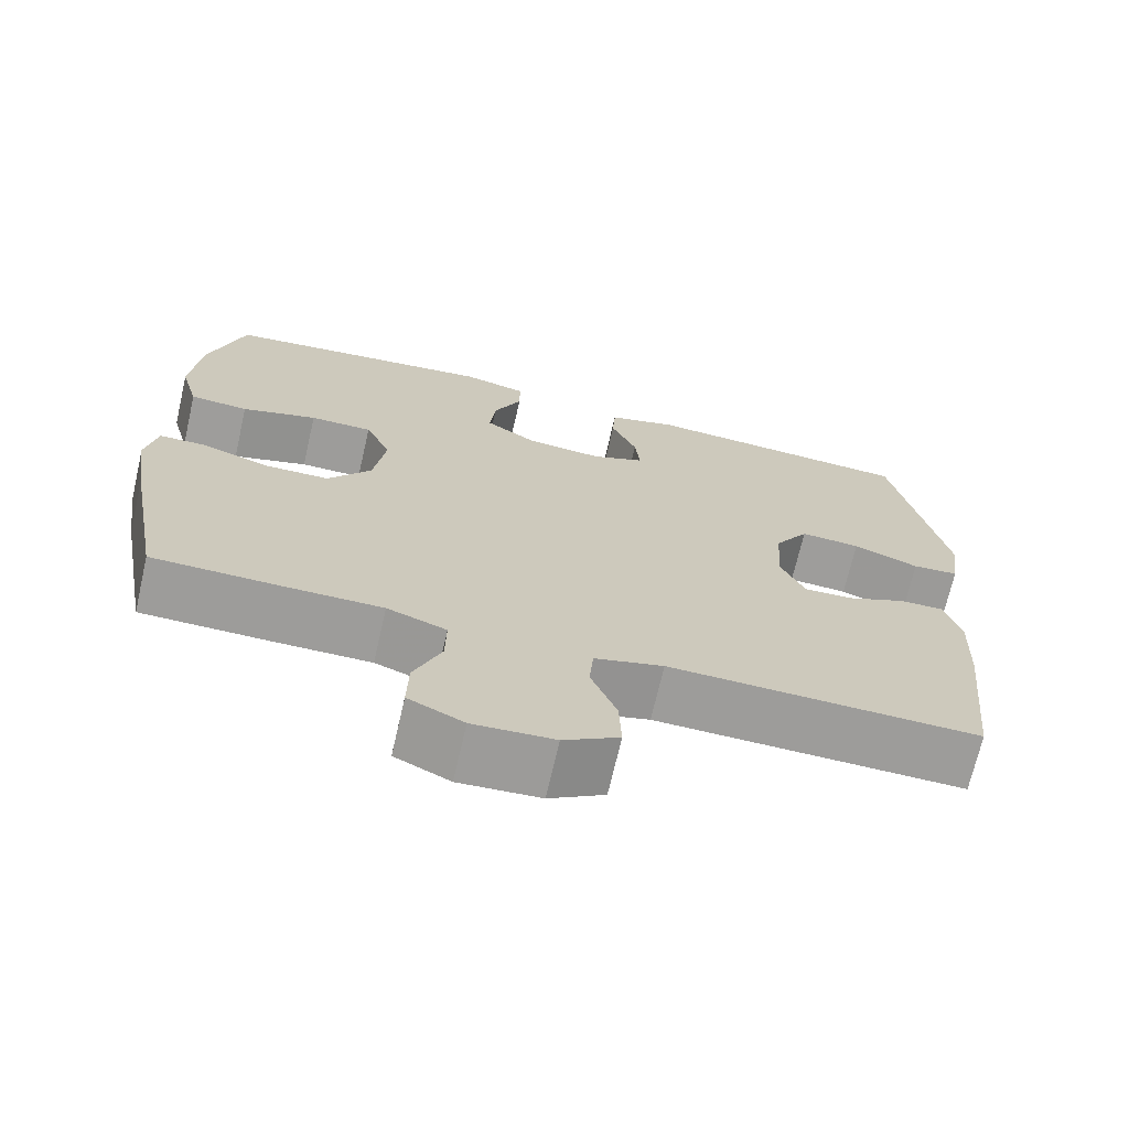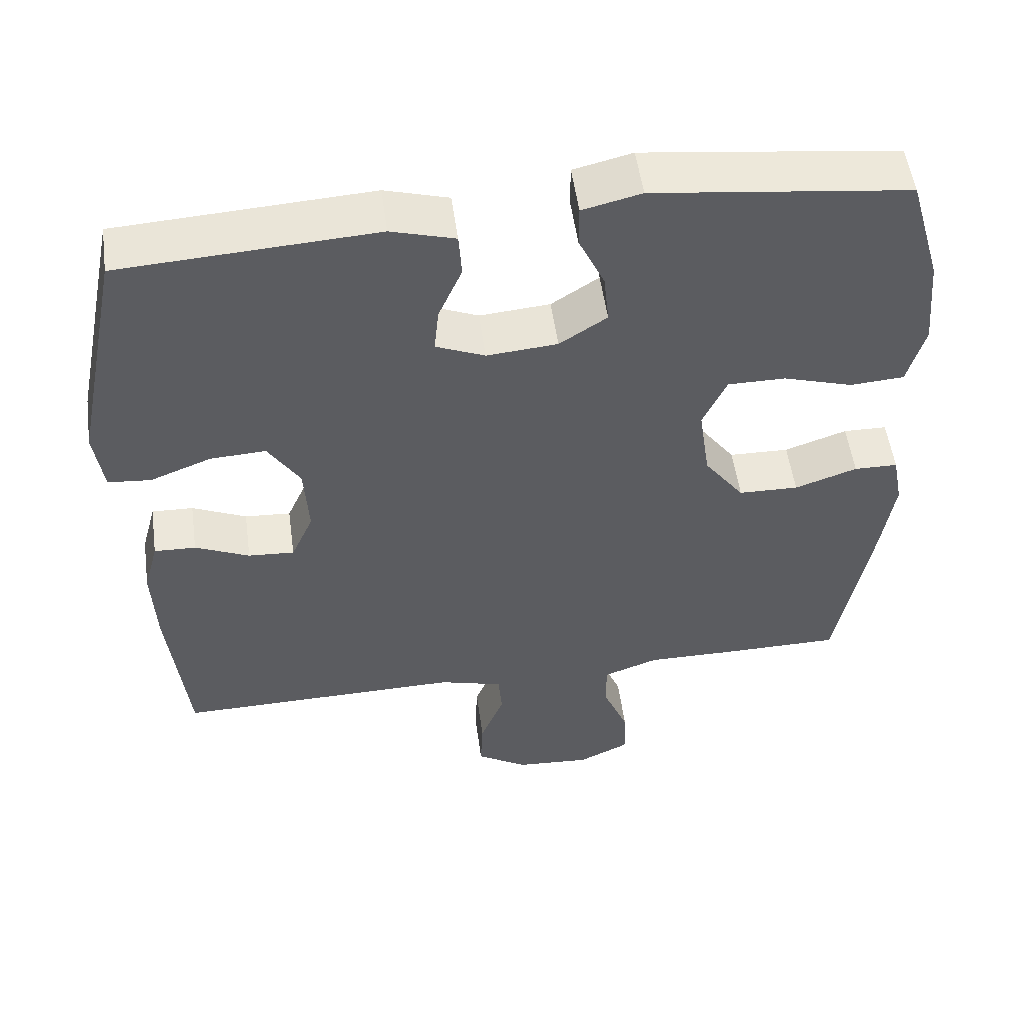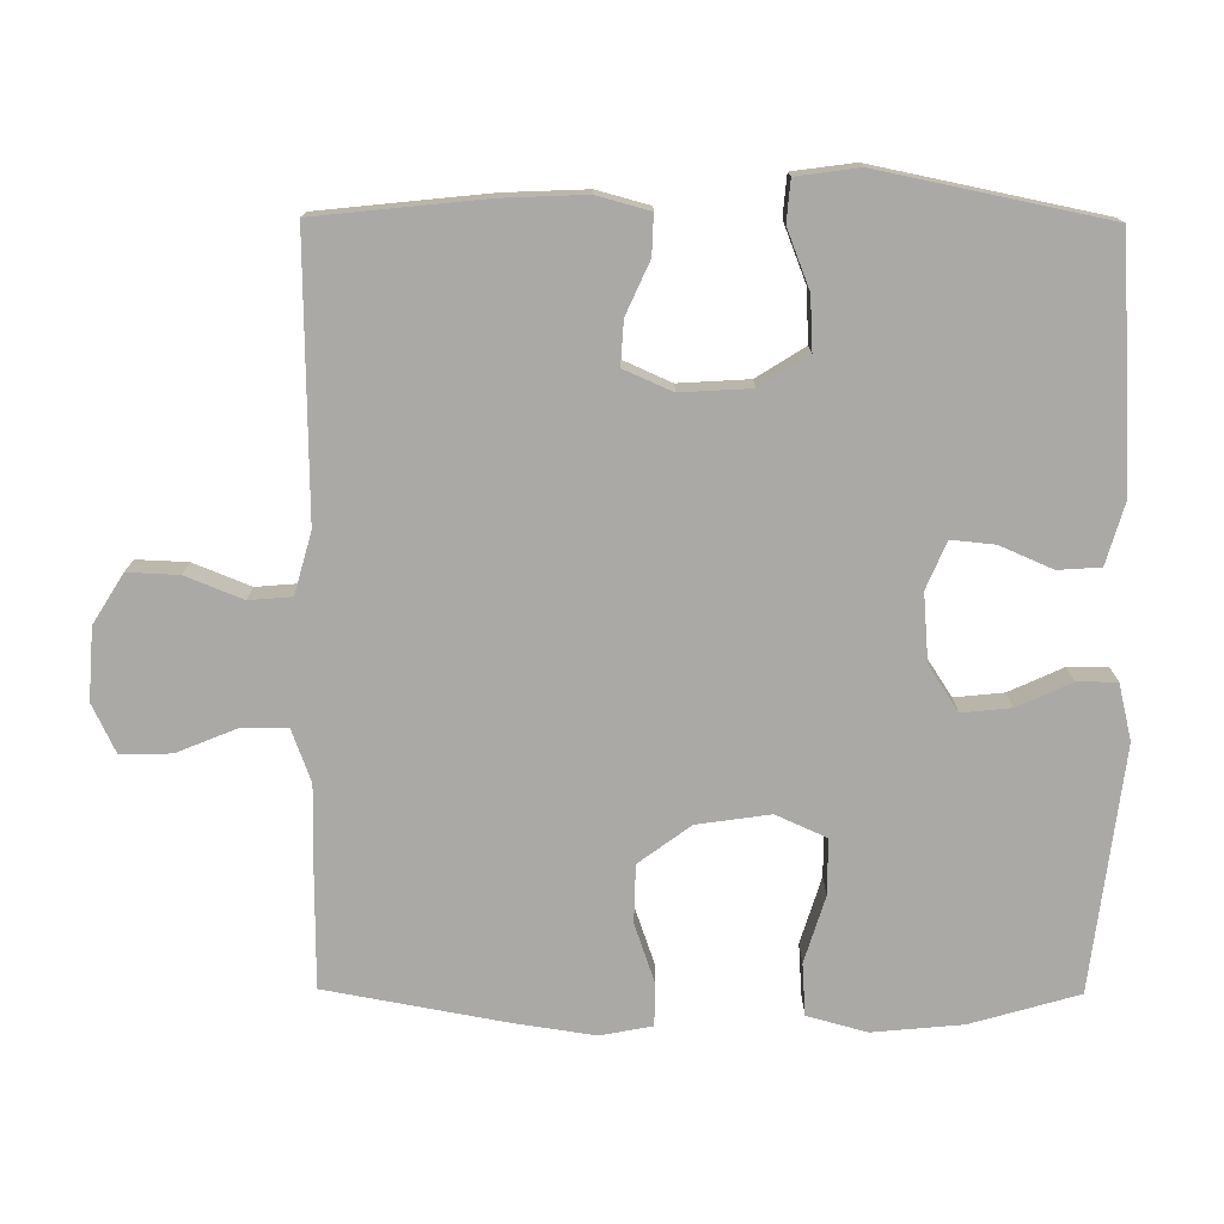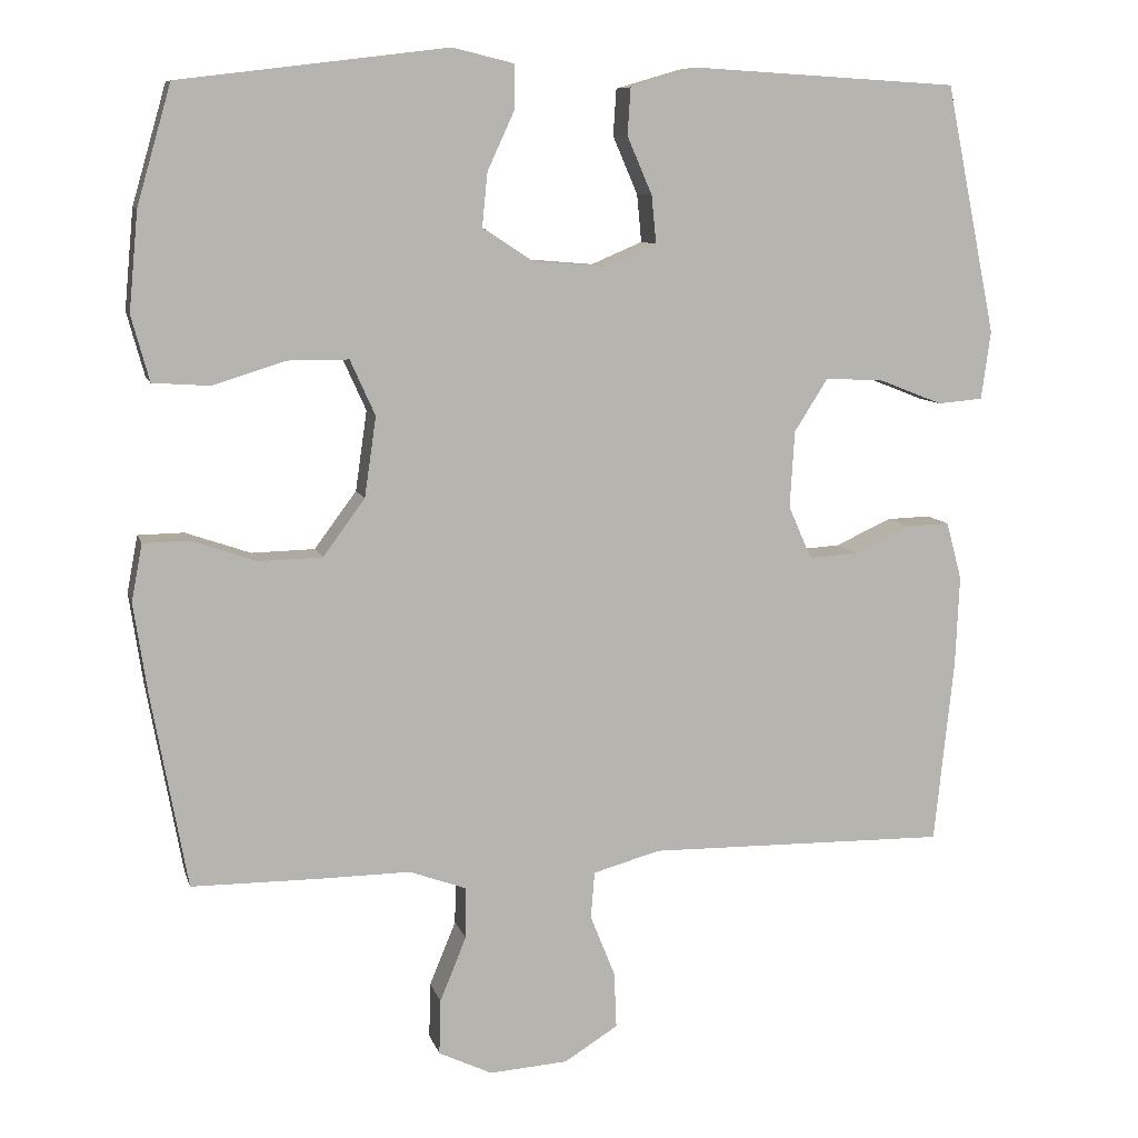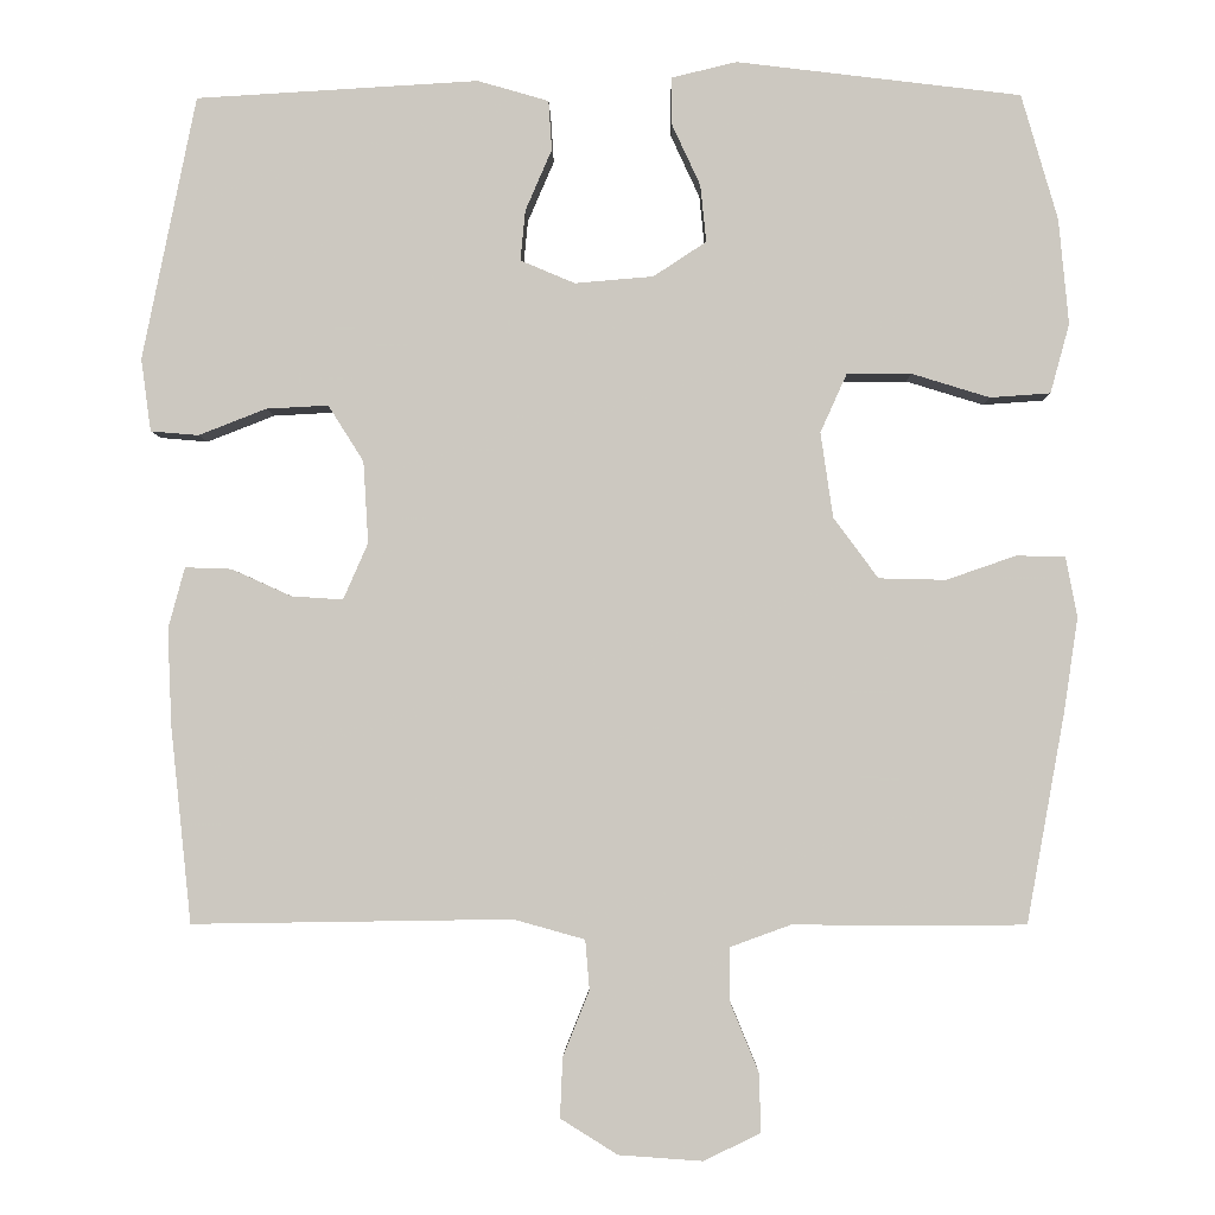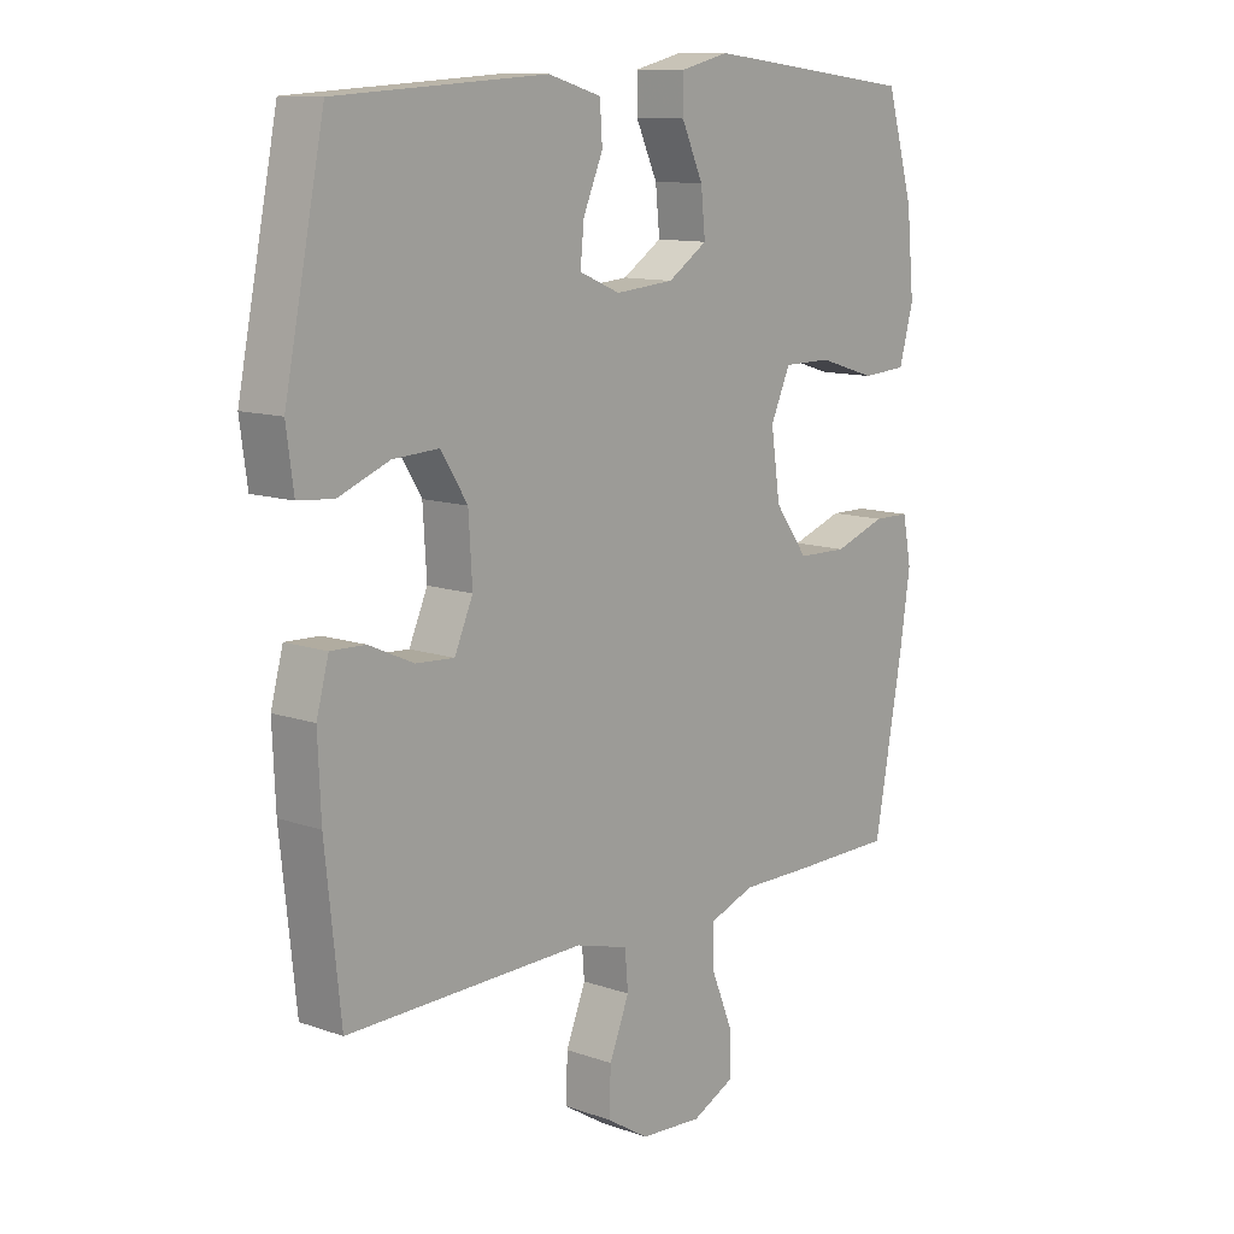
<metadata>
{"format":"obj","ext":"obj","renderer":"f3d","projection":"perspective","resolution":1024,"background":"white","views":[{"elev":-70.2,"azim":167.0,"up":"+Z"},{"elev":53.1,"azim":-7.8,"up":"+Z"},{"elev":-75.6,"azim":-90.4,"up":"+Y"},{"elev":9.2,"azim":166.1,"up":"+Z"},{"elev":-3.0,"azim":0.9,"up":"+Z"},{"elev":11.5,"azim":-49.7,"up":"+Z"}]}
</metadata>
<code>
v -0.5 0.07 0.5
v -0.158 0.07 0.52
v -0.072 0.07 0.495
v -0.068 0.07 0.435
v -0.1 0.07 0.361
v -0.106 0.07 0.3
v -0.04 0.07 0.272
v 0.055 0.07 0.28
v 0.119 0.07 0.322
v 0.112 0.07 0.391
v 0.077 0.07 0.467
v 0.077 0.07 0.523
v 0.156 0.07 0.542
v 0.5 0.07 0.5
v 0.544 0.07 0.348
v 0.556 0.07 0.221
v 0.533 0.07 0.137
v 0.46 0.07 0.132
v 0.366 0.07 0.161
v 0.288 0.07 0.161
v 0.256 0.07 0.09
v 0.271 0.07 -0.013
v 0.325 0.07 -0.086
v 0.406 0.07 -0.088
v 0.49 0.07 -0.059
v 0.549 0.07 -0.06
v 0.563 0.07 -0.133
v 0.546 0.07 -0.247
v 0.5 0.07 -0.5
v 0.336 0.07 -0.501
v 0.219 0.07 -0.5
v 0.145 0.07 -0.527
v 0.146 0.07 -0.593
v 0.18 0.07 -0.676
v 0.182 0.07 -0.747
v 0.113 0.07 -0.78
v 0.012 0.07 -0.773
v -0.057 0.07 -0.73
v -0.054 0.07 -0.658
v -0.022 0.07 -0.578
v -0.027 0.07 -0.518
v -0.113 0.07 -0.494
v -0.5 0.07 -0.5
v -0.525 0.07 -0.263
v -0.53 0.07 -0.146
v -0.51 0.07 -0.072
v -0.454 0.07 -0.074
v -0.381 0.07 -0.107
v -0.319 0.07 -0.111
v -0.289 0.07 -0.043
v -0.295 0.07 0.056
v -0.338 0.07 0.124
v -0.413 0.07 0.12
v -0.495 0.07 0.088
v -0.553 0.07 0.093
v -0.565 0.07 0.181
v -0.5 0 0.5
v -0.158 0 0.52
v -0.072 0 0.495
v -0.068 0 0.435
v -0.1 0 0.361
v -0.106 0 0.3
v -0.04 0 0.272
v 0.055 0 0.28
v 0.119 0 0.322
v 0.112 0 0.391
v 0.077 0 0.467
v 0.077 0 0.523
v 0.156 0 0.542
v 0.5 0 0.5
v 0.544 0 0.348
v 0.556 0 0.221
v 0.533 0 0.137
v 0.46 0 0.132
v 0.366 0 0.161
v 0.288 0 0.161
v 0.256 0 0.09
v 0.271 0 -0.013
v 0.325 0 -0.086
v 0.406 0 -0.088
v 0.49 0 -0.059
v 0.549 0 -0.06
v 0.563 0 -0.133
v 0.546 0 -0.247
v 0.5 0 -0.5
v 0.336 0 -0.501
v 0.219 0 -0.5
v 0.145 0 -0.527
v 0.146 0 -0.593
v 0.18 0 -0.676
v 0.182 0 -0.747
v 0.113 0 -0.78
v 0.012 0 -0.773
v -0.057 0 -0.73
v -0.054 0 -0.658
v -0.022 0 -0.578
v -0.027 0 -0.518
v -0.113 0 -0.494
v -0.5 0 -0.5
v -0.525 0 -0.263
v -0.53 0 -0.146
v -0.51 0 -0.072
v -0.454 0 -0.074
v -0.381 0 -0.107
v -0.319 0 -0.111
v -0.289 0 -0.043
v -0.295 0 0.056
v -0.338 0 0.124
v -0.413 0 0.12
v -0.495 0 0.088
v -0.553 0 0.093
v -0.565 0 0.181
f 3 4 5
f 2 3 5
f 1 2 5
f 56 1 5
f 55 56 5
f 54 55 5
f 53 54 5
f 52 53 5 6
f 51 52 6 7
f 50 51 7 8
f 49 50 8 9
f 46 47 48
f 45 46 48
f 44 45 48
f 43 44 48
f 42 43 48
f 41 42 48 49
f 38 39 40
f 37 38 40
f 36 37 40
f 35 36 40
f 34 35 40
f 33 34 40
f 32 33 40 41
f 41 49 9
f 32 41 9
f 31 32 9
f 29 30 31
f 28 29 31
f 27 28 31
f 26 27 31
f 25 26 31
f 24 25 31
f 17 18 19
f 16 17 19
f 15 16 19
f 14 15 19
f 13 14 19
f 12 13 19
f 11 12 19
f 10 11 19
f 10 19 20
f 9 10 20 21
f 23 24 31
f 22 23 31
f 9 21 22 31
f 61 60 59
f 61 59 58
f 61 58 57
f 61 57 112
f 61 112 111
f 61 111 110
f 61 110 109
f 62 61 109 108
f 63 62 108 107
f 64 63 107 106
f 65 64 106 105
f 104 103 102
f 104 102 101
f 104 101 100
f 104 100 99
f 104 99 98
f 105 104 98 97
f 96 95 94
f 96 94 93
f 96 93 92
f 96 92 91
f 96 91 90
f 96 90 89
f 97 96 89 88
f 65 105 97
f 65 97 88
f 65 88 87
f 87 86 85
f 87 85 84
f 87 84 83
f 87 83 82
f 87 82 81
f 87 81 80
f 75 74 73
f 75 73 72
f 75 72 71
f 75 71 70
f 75 70 69
f 75 69 68
f 75 68 67
f 75 67 66
f 76 75 66
f 77 76 66 65
f 87 80 79
f 87 79 78
f 87 78 77 65
f 1 57 58 2
f 2 58 59 3
f 3 59 60 4
f 4 60 61 5
f 5 61 62 6
f 6 62 63 7
f 7 63 64 8
f 8 64 65 9
f 9 65 66 10
f 10 66 67 11
f 11 67 68 12
f 12 68 69 13
f 13 69 70 14
f 14 70 71 15
f 15 71 72 16
f 16 72 73 17
f 17 73 74 18
f 18 74 75 19
f 19 75 76 20
f 20 76 77 21
f 21 77 78 22
f 22 78 79 23
f 23 79 80 24
f 24 80 81 25
f 25 81 82 26
f 26 82 83 27
f 27 83 84 28
f 28 84 85 29
f 29 85 86 30
f 30 86 87 31
f 31 87 88 32
f 32 88 89 33
f 33 89 90 34
f 34 90 91 35
f 35 91 92 36
f 36 92 93 37
f 37 93 94 38
f 38 94 95 39
f 39 95 96 40
f 40 96 97 41
f 41 97 98 42
f 42 98 99 43
f 43 99 100 44
f 44 100 101 45
f 45 101 102 46
f 46 102 103 47
f 47 103 104 48
f 48 104 105 49
f 49 105 106 50
f 50 106 107 51
f 51 107 108 52
f 52 108 109 53
f 53 109 110 54
f 54 110 111 55
f 55 111 112 56
f 56 112 57 1

</code>
